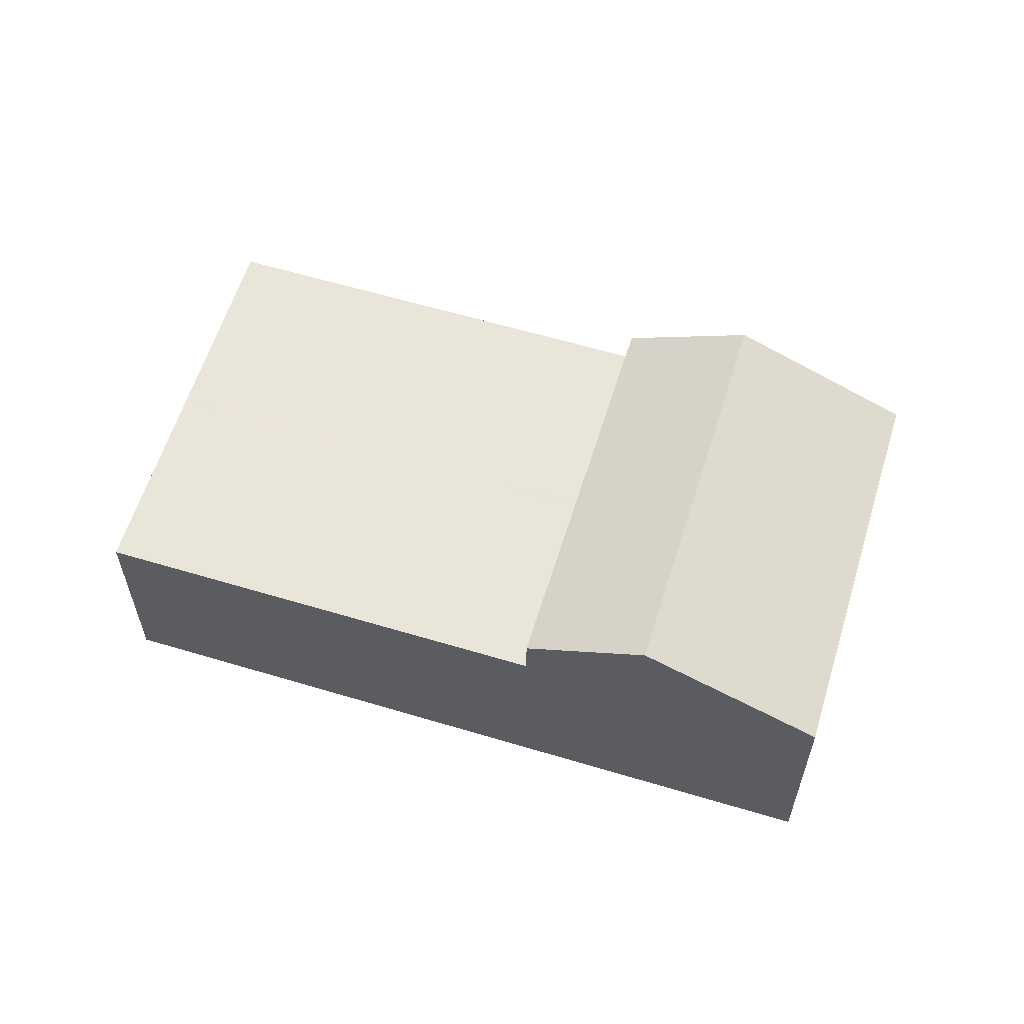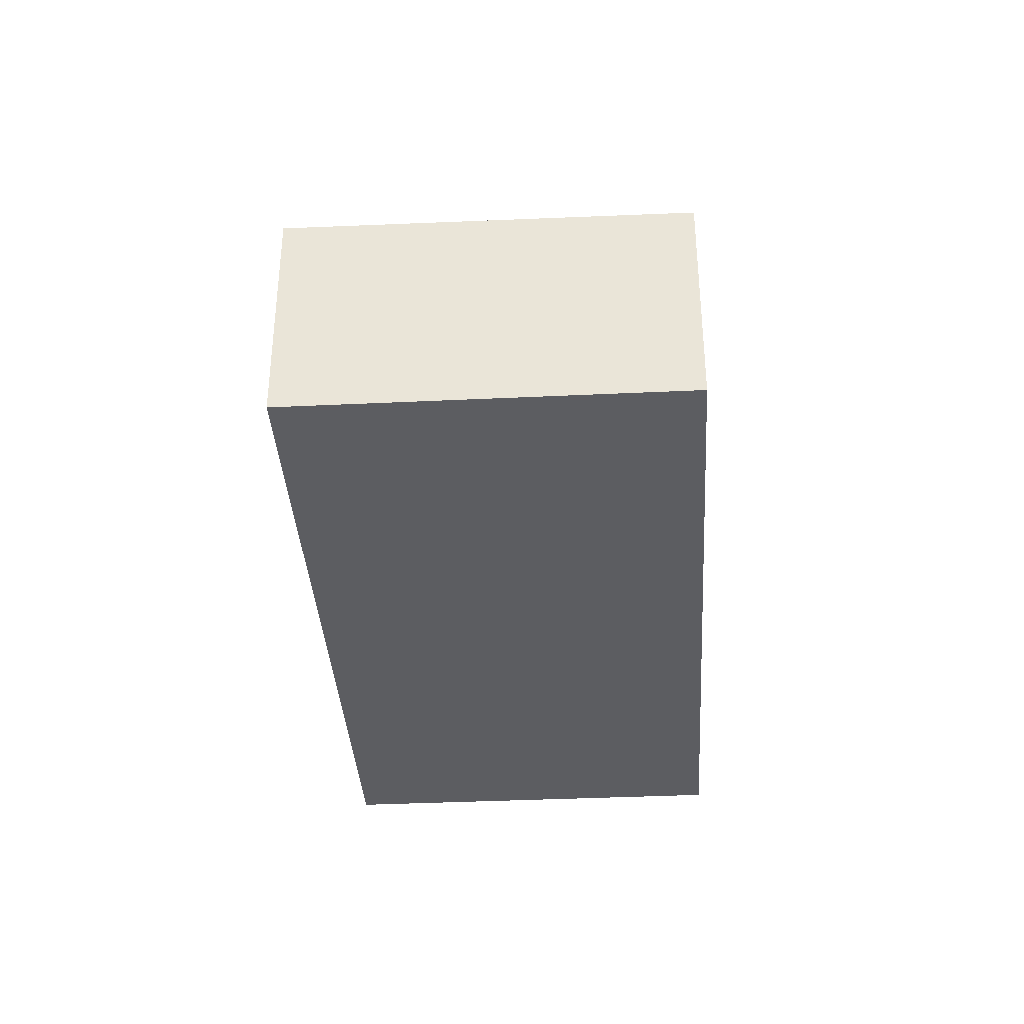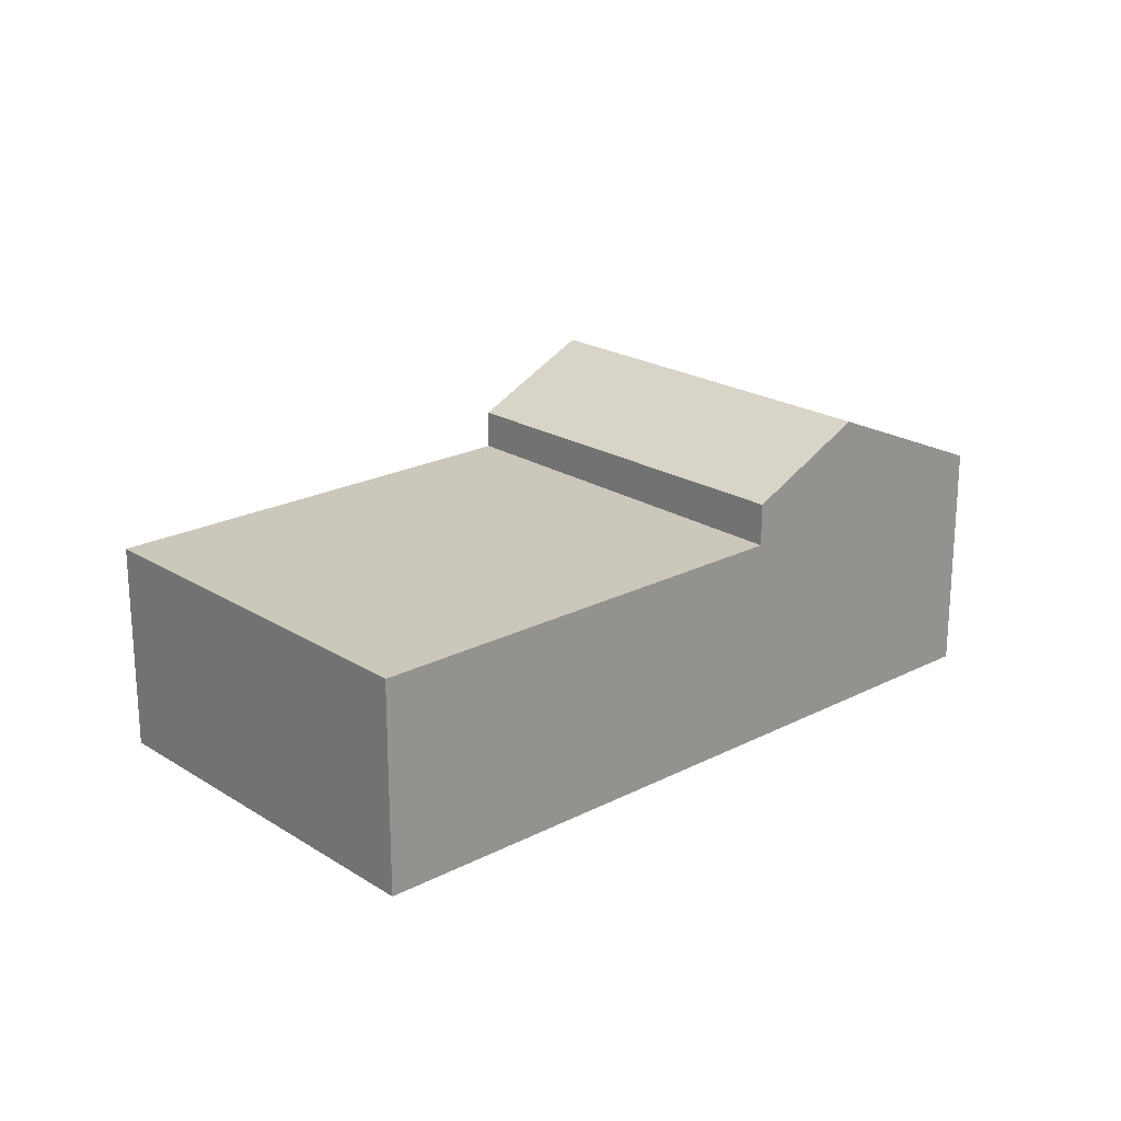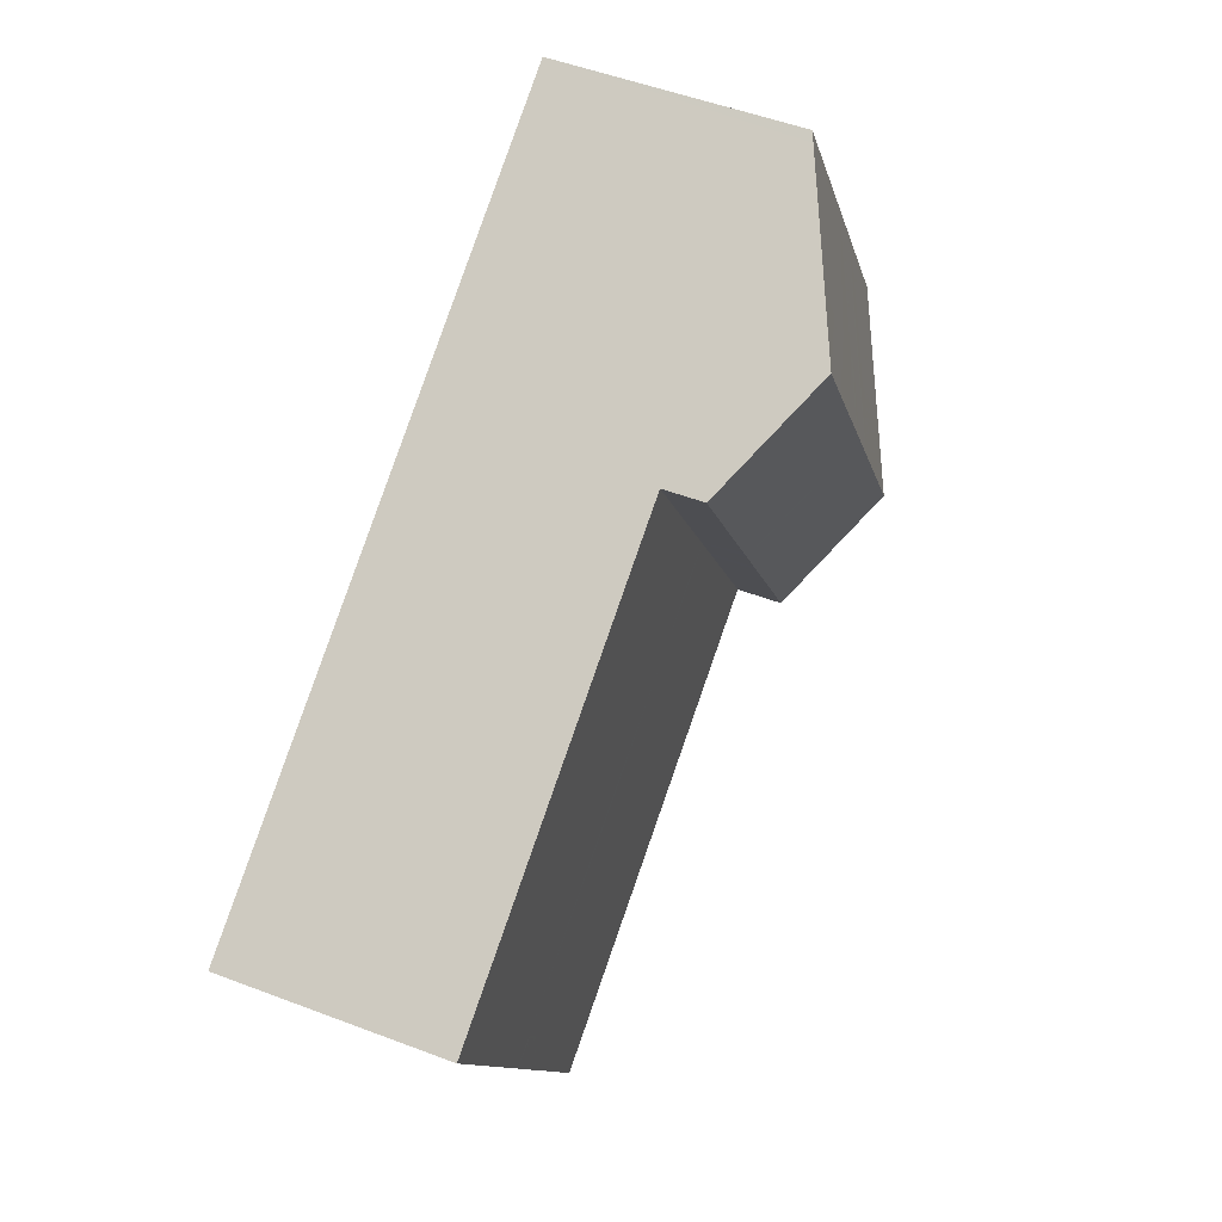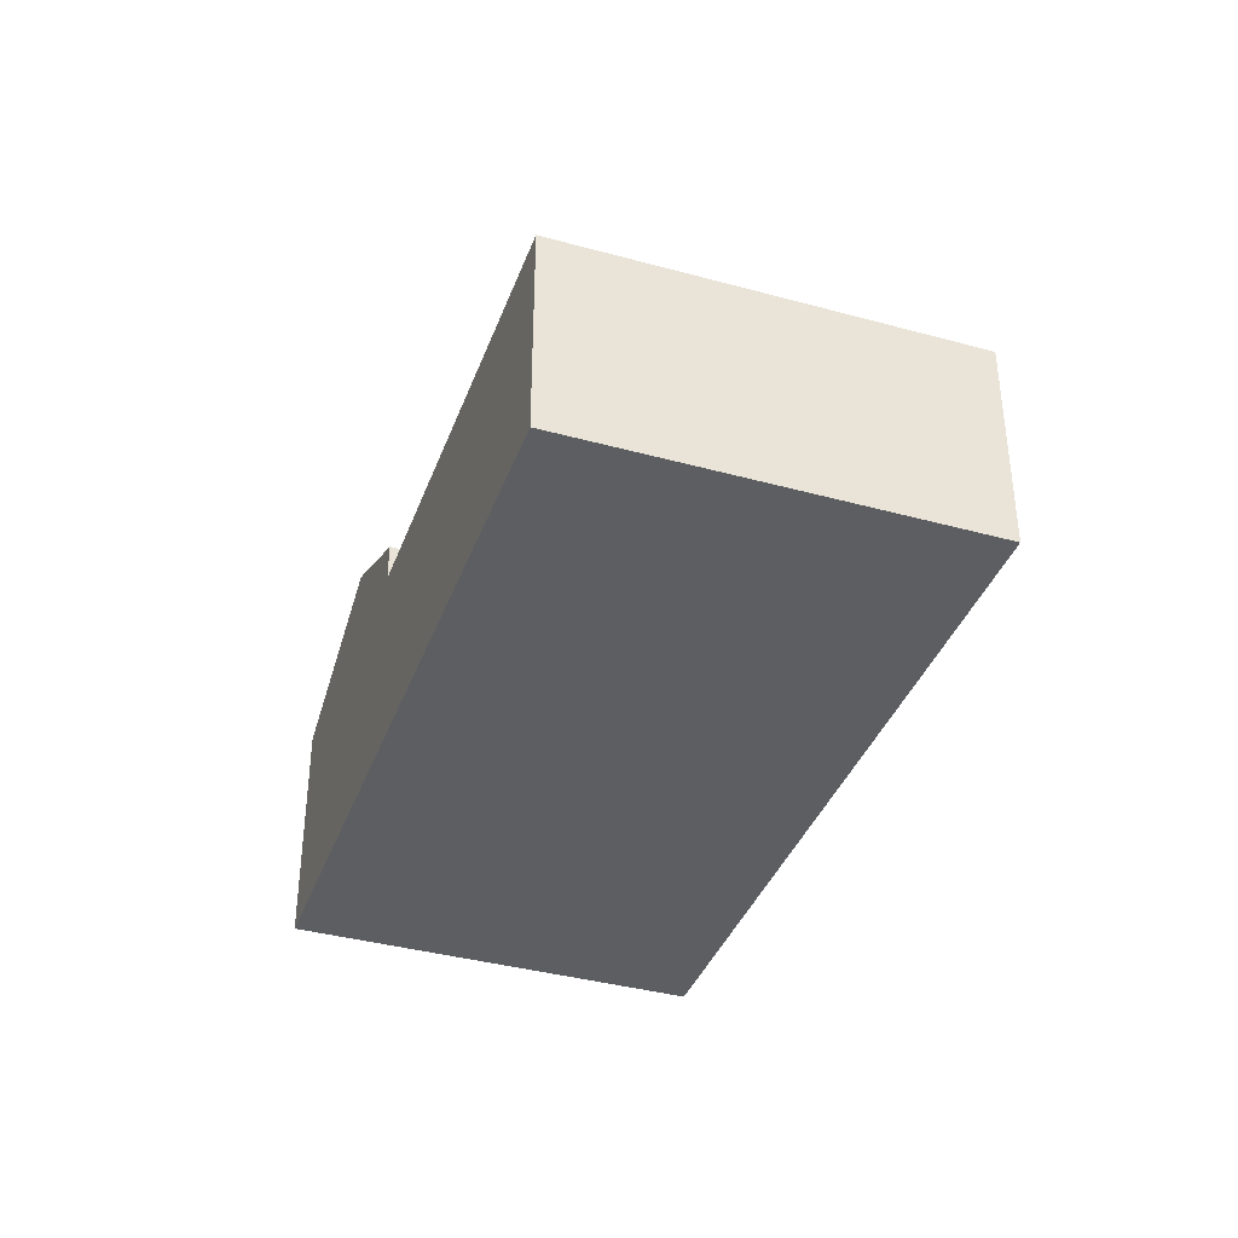
<metadata>
{"format":"obj","ext":"obj","renderer":"f3d","projection":"perspective","resolution":1024,"background":"white","views":[{"elev":59.9,"azim":46.7,"up":"+Z"},{"elev":-36.7,"azim":123.2,"up":"+Z"},{"elev":21.8,"azim":-12.5,"up":"+Z"},{"elev":51.6,"azim":-67.6,"up":"+Y"},{"elev":-38.2,"azim":-79.6,"up":"+Z"}]}
</metadata>
<code>
v -2370 -100.2 2.453
v -2367 -104.4 2.466
v -2362 -95.78 2.678
v -2359 -99.94 2.714
v -2363 -102.2 2.465
v -2366 -98.02 2.452
v -2366 -98.03 2.452
v -2365 -99.32 2.456
v -2365 -97.77 2.451
v -2365 -99.04 2.456
v -2363 -101.9 2.465
v -2364 -99.82 2.458
v -2365 -100.1 2.458
v -2364 -99.62 2.457
v -2363 -101.7 2.465
v -2365 -97.55 2.451
v -2360 -99.99 2.763
v -2362 -95.84 2.727
v -2362 -95.85 2.727
v -2362 -95.79 2.679
v -2361 -97.12 2.738
v -2361 -97.06 2.689
v -2361 -101 3.63
v -2364 -96.83 3.585
v -2365 -97.55 2.901
v -2363 -101.7 2.957
v -2364 -96.83 3.585
v -2364 -96.84 3.585
v -2363 -98.11 3.599
v -2361 -101 3.63
v -2365 -97.56 2.451
v -2365 -97.56 2.901
v -2370 -100.2 2.453
v -2364 -96.84 3.585
v -2364 -98.83 2.455
v -2364 -98.83 2.918
v -2369 -101.5 2.457
v -2363 -98.11 3.599
v -2364 -96.89 3.54
v -2364 -96.87 3.54
v -2363 -98.16 3.558
v -2361 -101 3.596
v -2365 -97.76 2.451
v -2363 -98.93 3.568
v -2364 -99.61 2.458
v -2364 -99.61 2.929
v -2368 -102.3 2.46
v -2362 -98.89 3.607
v -2361 -97.84 2.696
v -2361 -97.9 2.745
v -2362 -98.89 3.607
v -2363 -99.24 3.281
v -2364 -98.46 3.27
v -2362 -101.3 3.309
v -2364 -97.19 3.253
v -2364 -97.18 3.253
v -2363 -98.74 3.565
v -2363 -99.04 3.278
v -2364 -99.41 2.457
v -2364 -99.41 2.926
v -2369 -102.1 2.459
v -2365 -99.9 2.458
v -2363 -98.69 3.605
v -2361 -97.64 2.694
v -2361 -97.7 2.743
v -2363 -98.69 3.605
v -2368 -101.9 2.459
v -2368 -102.1 2.459
v -2367 -104.2 2.466
v -2369 -100 2.453
v -2369 -101.3 2.457
v -2369 -100 2.453
v -2361 -101 3.596
v -2362 -101.3 3.309
v -2361 -101 3.63
v -2359 -99.92 2.714
v -2360 -99.98 2.763
v -2361 -101 3.63
v -2363 -102.2 2.465
v -2363 -101.9 2.465
v -2363 -101.7 2.465
v -2363 -101.7 2.957
v -2367 -104.4 2.466
v -2367 -104.2 2.466
v -2363 -98.97 3.569
v -2363 -99.27 3.281
v -2362 -98.93 3.608
v -2361 -97.88 2.696
v -2361 -97.93 2.745
v -2362 -98.93 3.608
v -2364 -99.64 2.458
v -2364 -99.64 2.929
v -2368 -102.1 2.46
v -2365 -100.1 2.458
v -2364 -99.85 2.458
v -2368 -102.3 2.46
v -2363 -100 2.459
v -2363 -100 2.935
v -2368 -102.5 2.461
v -2364 -100.5 2.46
v -2362 -99.37 3.574
v -2363 -99.67 3.287
v -2362 -99.33 3.612
v -2360 -98.28 2.7
v -2360 -98.33 2.749
v -2362 -99.33 3.612
v -2364 -100.3 2.46
v -2368 -102.7 2.461
v -2365 -98.68 2.454
v -2365 -98.41 2.454
v -2363 -97.48 3.592
v -2361 -96.43 2.684
v -2362 -96.49 2.733
v -2363 -97.48 3.592
v -2363 -97.52 3.549
v -2365 -98.2 2.453
v -2365 -98.2 2.91
v -2369 -100.9 2.455
v -2369 -100.7 2.455
v -2364 -97.83 3.262
v -2363 -101.7 2.957
v -2363 -100 2.935
v -2364 -99.64 2.458
v -2363 -100 2.459
v -2365 -97.56 2.451
v -2365 -98.2 2.453
v -2365 -97.55 2.451
v -2363 -101.7 2.957
v -2364 -99.64 2.929
v -2364 -99.61 2.458
v -2364 -98.83 2.455
v -2363 -101.7 2.465
v -2363 -101.7 2.465
v -2364 -99.41 2.457
v -2364 -98.83 2.918
v -2365 -98.2 2.91
v -2364 -99.41 2.926
v -2364 -99.61 2.929
v -2365 -97.56 2.901
v -2365 -97.55 2.901
v -2361 -100.6 3.318
v -2362 -98.97 3.303
v -2361 -100.6 3.318
v -2362 -98.57 3.3
v -2362 -97.76 3.293
v -2363 -97.13 3.288
v -2363 -96.49 3.282
v -2363 -96.48 3.282
v -2362 -98.34 3.298
v -2362 -98.54 3.3
v -2365 -100.3 2.458
v -2365 -100.7 2.46
v -2364 -102.3 2.465
v -2365 -100.2 2.458
v -2366 -98.19 2.452
v -2366 -98.83 2.454
v -2365 -100 2.458
v -2364 -102.3 2.465
v -2365 -99.46 2.456
v -2366 -98.18 2.452
v -2363 -100.2 2.46
v -2362 -99.44 3.613
v -2362 -99.08 3.304
v -2362 -99.44 3.613
v -2365 -100.8 2.46
v -2364 -100.7 2.46
v -2362 -99.48 3.575
v -2363 -99.78 3.288
v -2360 -98.39 2.701
v -2360 -98.44 2.75
v -2363 -100.2 2.936
v -2363 -100.2 2.46
v -2363 -100.2 2.936
v -2368 -102.6 2.461
v -2364 -100.4 2.46
v -2368 -102.8 2.461
v -2363 -100.4 2.46
v -2364 -101 2.461
v -2364 -100.9 2.461
v -2363 -100.4 2.46
v -2363 -100.4 2.939
v -2368 -102.8 2.462
v -2362 -99.64 3.615
v -2361 -99.29 3.306
v -2362 -99.64 3.615
v -2362 -99.68 3.578
v -2363 -99.99 3.291
v -2360 -98.59 2.702
v -2360 -98.65 2.751
v -2363 -100.4 2.939
v -2364 -100.6 2.461
v -2368 -103 2.462
v -2363 -99.73 3.341
v -2363 -99.62 3.34
v -2363 -98.98 3.331
v -2363 -98.4 3.323
v -2363 -99.22 3.334
v -2363 -99.18 3.334
v -2362 -101.3 3.362
v -2363 -99.93 3.344
v -2364 -97.77 3.315
v -2364 -97.13 3.306
v -2364 -97.12 3.306
v -2362 -101.3 3.362
v -2366 -101 2.459
v -2366 -101.4 2.46
v -2366 -101.7 2.461
v -2365 -103 2.465
v -2366 -100.9 2.459
v -2366 -101.5 2.46
v -2367 -98.88 2.452
v -2367 -99.52 2.454
v -2366 -100.7 2.458
v -2365 -103 2.466
v -2366 -100.2 2.456
v -2367 -98.87 2.452
v -2368 -102.2 2.46
v -2368 -102.6 2.461
v -2369 -100.1 2.453
v -2369 -100.8 2.455
v -2368 -102 2.459
v -2368 -102.2 2.459
v -2367 -104.3 2.466
v -2367 -104.3 2.466
v -2368 -102.7 2.461
v -2368 -102.9 2.462
v -2369 -101.4 2.457
v -2369 -100.1 2.453
v -2369 -100.1 2.453
v -2370 -100.2 2.453
v -2370 -100.2 0
v -2369 -100.1 0
v -2367 -104.4 2.466
v -2367 -104.4 2.466
v -2367 -104.4 0
v -2367 -104.4 0
v -2362 -95.79 2.679
v -2362 -95.78 2.678
v -2362 -95.78 0
v -2362 -95.79 0
v -2360 -99.99 2.763
v -2359 -99.94 2.714
v -2359 -99.94 0
v -2360 -99.99 0
v -2364 -102.3 2.465
v -2363 -102.2 2.465
v -2363 -102.2 0
v -2364 -102.3 0
v -2365 -97.76 2.451
v -2366 -98.02 2.452
v -2366 -98.02 4.441e-16
v -2365 -97.76 0
v -2363 -102.2 2.465
v -2363 -101.9 2.465
v -2363 -101.9 0
v -2363 -102.2 0
v -2361 -100.6 3.318
v -2360 -99.99 2.763
v -2360 -99.99 0
v -2361 -100.6 0
v -2362 -95.78 2.678
v -2362 -95.84 2.727
v -2362 -95.84 0
v -2362 -95.78 0
v -2361 -96.43 2.684
v -2362 -95.79 2.679
v -2362 -95.79 0
v -2361 -96.43 0
v -2361 -97.64 2.694
v -2361 -97.06 2.689
v -2361 -97.06 0
v -2361 -97.64 4.441e-16
v -2361 -101 3.596
v -2361 -101 3.63
v -2361 -101 0
v -2361 -101 4.441e-16
v -2363 -96.48 3.282
v -2364 -96.83 3.585
v -2364 -96.83 -4.441e-16
v -2363 -96.48 0
v -2370 -100.2 2.453
v -2370 -100.2 2.453
v -2370 -100.2 0
v -2370 -100.2 0
v -2369 -100.9 2.455
v -2369 -101.5 2.457
v -2369 -101.5 0
v -2369 -100.9 0
v -2364 -96.83 3.585
v -2364 -96.87 3.54
v -2364 -96.87 4.441e-16
v -2364 -96.83 -4.441e-16
v -2362 -101.3 3.362
v -2361 -101 3.596
v -2361 -101 4.441e-16
v -2362 -101.3 0
v -2365 -97.55 2.451
v -2365 -97.76 2.451
v -2365 -97.76 0
v -2365 -97.55 0
v -2369 -102.1 2.459
v -2368 -102.3 2.46
v -2368 -102.3 0
v -2369 -102.1 0
v -2361 -97.88 2.696
v -2361 -97.84 2.696
v -2361 -97.84 0
v -2361 -97.88 0
v -2363 -101.7 2.957
v -2362 -101.3 3.309
v -2362 -101.3 0
v -2363 -101.7 -4.441e-16
v -2364 -97.12 3.306
v -2364 -97.18 3.253
v -2364 -97.18 -4.441e-16
v -2364 -97.12 0
v -2369 -101.5 2.457
v -2369 -102.1 2.459
v -2369 -102.1 0
v -2369 -101.5 0
v -2361 -97.84 2.696
v -2361 -97.64 2.694
v -2361 -97.64 4.441e-16
v -2361 -97.84 0
v -2367 -104.3 2.466
v -2367 -104.2 2.466
v -2367 -104.2 0
v -2367 -104.3 0
v -2367 -98.87 2.452
v -2369 -100 2.453
v -2369 -100 -4.441e-16
v -2367 -98.87 0
v -2359 -99.94 2.714
v -2359 -99.92 2.714
v -2359 -99.92 0
v -2359 -99.94 0
v -2368 -103 2.462
v -2367 -104.4 2.466
v -2367 -104.4 0
v -2368 -103 0
v -2360 -98.28 2.7
v -2361 -97.88 2.696
v -2361 -97.88 0
v -2360 -98.28 0
v -2368 -102.3 2.46
v -2368 -102.3 2.46
v -2368 -102.3 0
v -2368 -102.3 0
v -2360 -98.39 2.701
v -2360 -98.28 2.7
v -2360 -98.28 0
v -2360 -98.39 -4.441e-16
v -2368 -102.3 2.46
v -2368 -102.7 2.461
v -2368 -102.7 0
v -2368 -102.3 0
v -2361 -97.06 2.689
v -2361 -96.43 2.684
v -2361 -96.43 0
v -2361 -97.06 0
v -2370 -100.2 2.453
v -2369 -100.9 2.455
v -2369 -100.9 0
v -2370 -100.2 0
v -2363 -101.9 2.465
v -2363 -101.7 2.465
v -2363 -101.7 0
v -2363 -101.9 0
v -2364 -97.18 3.253
v -2365 -97.55 2.901
v -2365 -97.55 -4.441e-16
v -2364 -97.18 -4.441e-16
v -2361 -101 3.63
v -2361 -100.6 3.318
v -2361 -100.6 0
v -2361 -101 0
v -2362 -95.84 2.727
v -2363 -96.48 3.282
v -2363 -96.48 0
v -2362 -95.84 0
v -2365 -103 2.466
v -2364 -102.3 2.465
v -2364 -102.3 0
v -2365 -103 0
v -2366 -98.02 2.452
v -2366 -98.18 2.452
v -2366 -98.18 0
v -2366 -98.02 4.441e-16
v -2360 -98.59 2.702
v -2360 -98.39 2.701
v -2360 -98.39 -4.441e-16
v -2360 -98.59 0
v -2368 -102.7 2.461
v -2368 -102.8 2.461
v -2368 -102.8 0
v -2368 -102.7 0
v -2359 -99.92 2.714
v -2360 -98.59 2.702
v -2360 -98.59 0
v -2359 -99.92 0
v -2368 -102.8 2.461
v -2368 -103 2.462
v -2368 -103 0
v -2368 -102.8 0
v -2364 -96.87 3.54
v -2364 -97.12 3.306
v -2364 -97.12 0
v -2364 -96.87 4.441e-16
v -2362 -101.3 3.309
v -2362 -101.3 3.362
v -2362 -101.3 0
v -2362 -101.3 0
v -2367 -104.2 2.466
v -2365 -103 2.466
v -2365 -103 0
v -2367 -104.2 0
v -2366 -98.18 2.452
v -2367 -98.87 2.452
v -2367 -98.87 0
v -2366 -98.18 0
v -2367 -104.4 2.466
v -2367 -104.3 2.466
v -2367 -104.3 0
v -2367 -104.4 0
v -2369 -100 2.453
v -2369 -100.1 2.453
v -2369 -100.1 0
v -2369 -100 -4.441e-16
v -2370 -100.2 0
v -2362 -95.78 0
v -2359 -99.94 0
v -2367 -104.4 0
f 80 11 5 79
f 19 18 3 20
f 82 26 15 81
f 224 2 83 223
f 9 7 6 43
f 110 10 8 109
f 131 10 110 126
f 133 11 80 132
f 130 12 14 134
f 14 12 13 62
f 134 14 10 131
f 113 19 20 112
f 65 21 22 64
f 40 24 34 39
f 148 18 19 147
f 147 19 113 146
f 145 21 65 149
f 31 16 25 32
f 219 33 1 228
f 115 39 34 114
f 117 36 35 116
f 227 37 118 220
f 57 41 38 66
f 203 40 39 202
f 202 39 115 201
f 196 41 57 195
f 125 9 43 127
f 198 44 85 197
f 60 46 45 59
f 222 47 61 221
f 89 50 49 88
f 85 44 51 90
f 150 50 89 144
f 135 53 58 137
f 138 52 86 129
f 140 56 55 139
f 139 55 120 136
f 195 57 44 198
f 59 35 36 60
f 221 61 37 227
f 62 8 10 14
f 64 49 50 65
f 66 51 44 57
f 149 65 50 150
f 137 58 52 138
f 209 68 67 213
f 214 69 84 208
f 215 71 119 212
f 211 70 72 216
f 213 67 71 215
f 199 73 42 204
f 76 4 17 77
f 78 23 42 73
f 191 80 79 179
f 181 82 81 180
f 223 83 192 226
f 177 132 80 191
f 141 77 17 143
f 121 74 54 128
f 208 84 182 207
f 197 85 101 194
f 105 89 88 104
f 101 85 90 106
f 205 93 68 209
f 144 89 105 142
f 129 86 102 122
f 94 13 12 95
f 91 45 46 92
f 217 96 47 222
f 123 95 12 130
f 206 99 93 205
f 194 101 167 193
f 170 105 104 169
f 167 101 106 162
f 163 142 105 170
f 171 122 102 168
f 100 94 95 107
f 97 91 92 98
f 218 108 96 217
f 124 107 95 123
f 109 7 9 110
f 126 110 9 125
f 112 22 21 113
f 114 38 41 115
f 116 31 32 117
f 220 118 33 219
f 201 115 41 196
f 146 113 21 145
f 136 120 53 135
f 212 119 70 211
f 164 103 142 163
f 143 30 75 141
f 142 103 87 144
f 145 29 111 146
f 147 28 27 148
f 146 111 28 147
f 149 63 29 145
f 144 87 48 150
f 150 48 63 149
f 151 94 100 152
f 179 79 153 178
f 154 13 94 151
f 155 7 109 156
f 157 62 13 154
f 153 79 5 158
f 156 109 8 159
f 160 6 7 155
f 159 8 62 157
f 185 164 163 184
f 165 152 100 166
f 193 167 186 200
f 189 170 169 188
f 186 167 162 183
f 184 163 170 189
f 190 171 168 187
f 210 174 99 206
f 166 100 107 175
f 172 97 98 173
f 225 176 108 218
f 175 107 124 161
f 178 165 166 179
f 207 182 174 210
f 184 141 75 185
f 200 186 73 199
f 188 76 77 189
f 183 78 73 186
f 189 77 141 184
f 187 74 121 190
f 179 166 175 191
f 180 172 173 181
f 226 192 176 225
f 191 175 161 177
f 193 168 102 194
f 195 58 53 196
f 197 86 52 198
f 194 102 86 197
f 199 74 187 200
f 196 53 120 201
f 202 55 56 203
f 201 120 55 202
f 200 187 168 193
f 198 52 58 195
f 204 54 74 199
f 205 151 152 206
f 207 178 153 208
f 209 154 151 205
f 210 165 178 207
f 211 155 156 212
f 206 152 165 210
f 213 157 154 209
f 208 153 158 214
f 212 156 159 215
f 216 160 155 211
f 215 159 157 213
f 217 93 99 218
f 219 70 119 220
f 221 67 68 222
f 222 68 93 217
f 223 84 69 224
f 225 174 182 226
f 220 119 71 227
f 228 72 70 219
f 218 99 174 225
f 227 71 67 221
f 226 182 84 223
f 230 231 232 229
f 234 235 236 233
f 238 239 240 237
f 242 243 244 241
f 246 247 248 245
f 250 251 252 249
f 254 255 256 253
f 258 259 260 257
f 262 263 264 261
f 266 267 268 265
f 270 271 272 269
f 274 275 276 273
f 278 279 280 277
f 282 283 284 281
f 286 287 288 285
f 290 291 292 289
f 294 295 296 293
f 298 299 300 297
f 302 303 304 301
f 306 307 308 305
f 310 311 312 309
f 314 315 316 313
f 318 319 320 317
f 322 323 324 321
f 326 327 328 325
f 330 331 332 329
f 334 335 336 333
f 338 339 340 337
f 342 343 344 341
f 346 347 348 345
f 350 351 352 349
f 354 355 356 353
f 358 359 360 357
f 362 363 364 361
f 366 367 368 365
f 370 371 372 369
f 374 375 376 373
f 378 379 380 377
f 382 383 384 381
f 386 387 388 385
f 390 391 392 389
f 394 395 396 393
f 398 399 400 397
f 402 403 404 401
f 406 407 408 405
f 410 411 412 409
f 414 415 416 413
f 418 419 420 417
f 422 423 424 421
f 426 427 428 425
f 430 431 432 429

</code>
